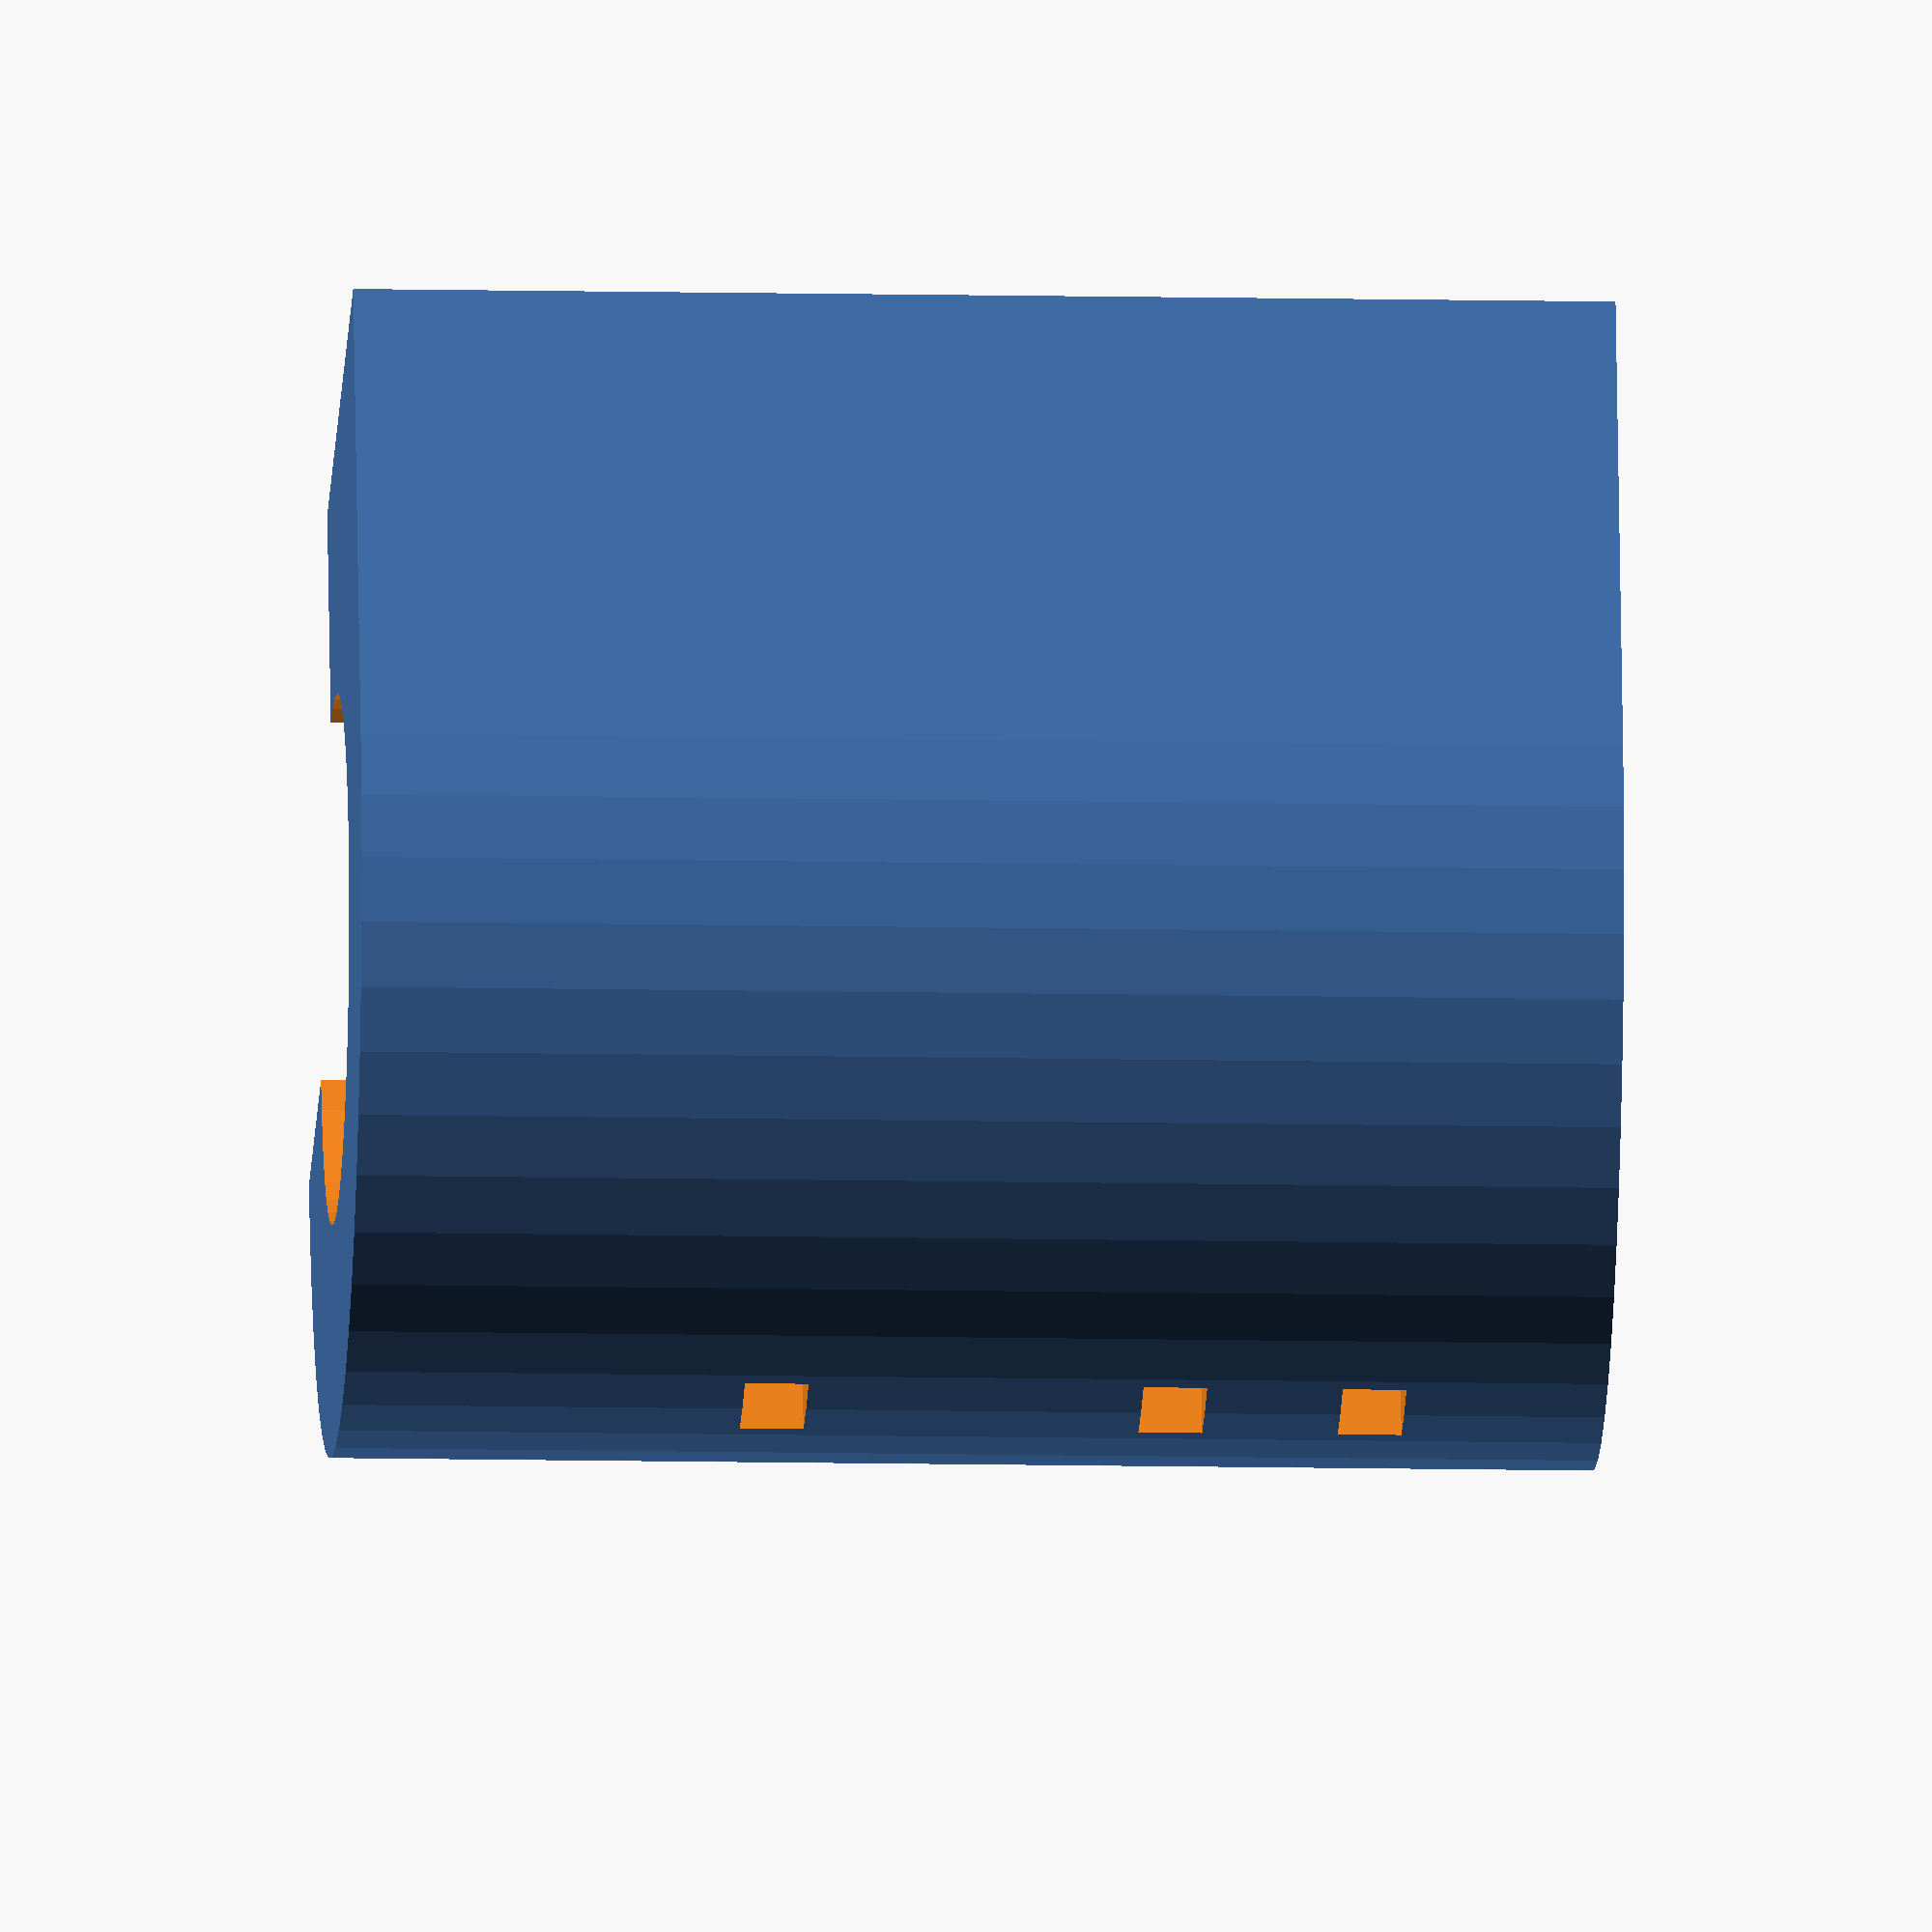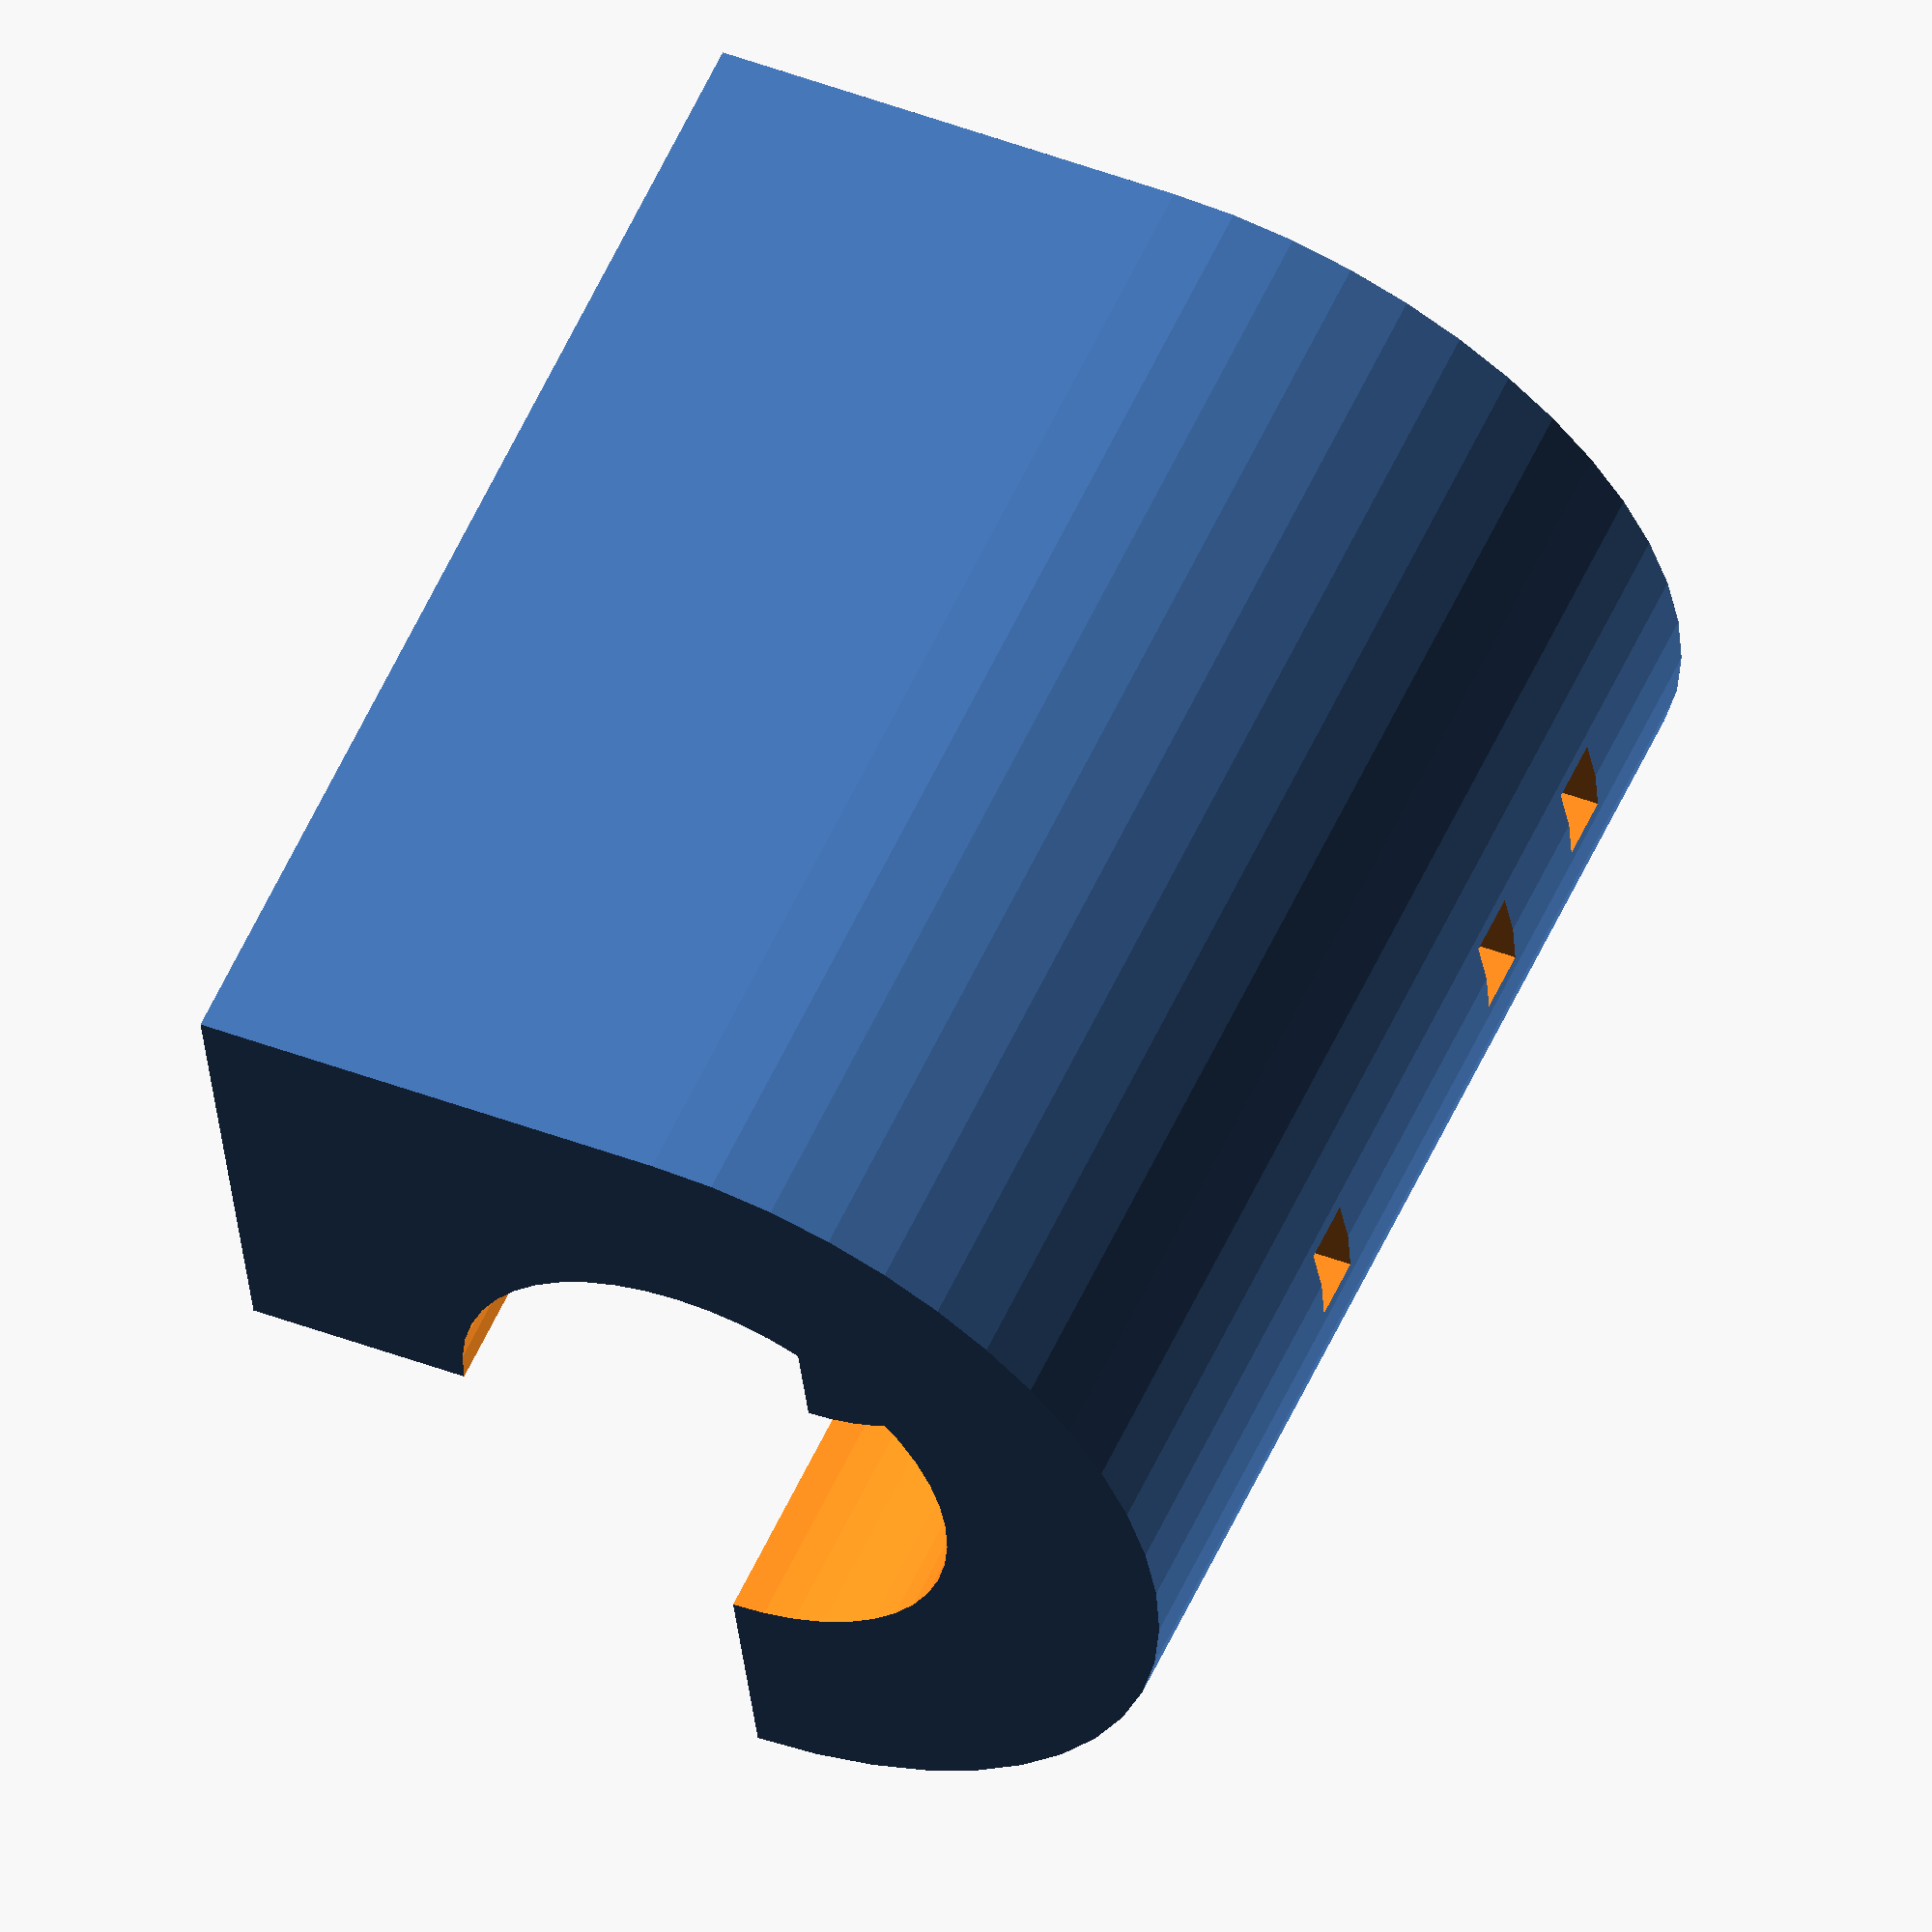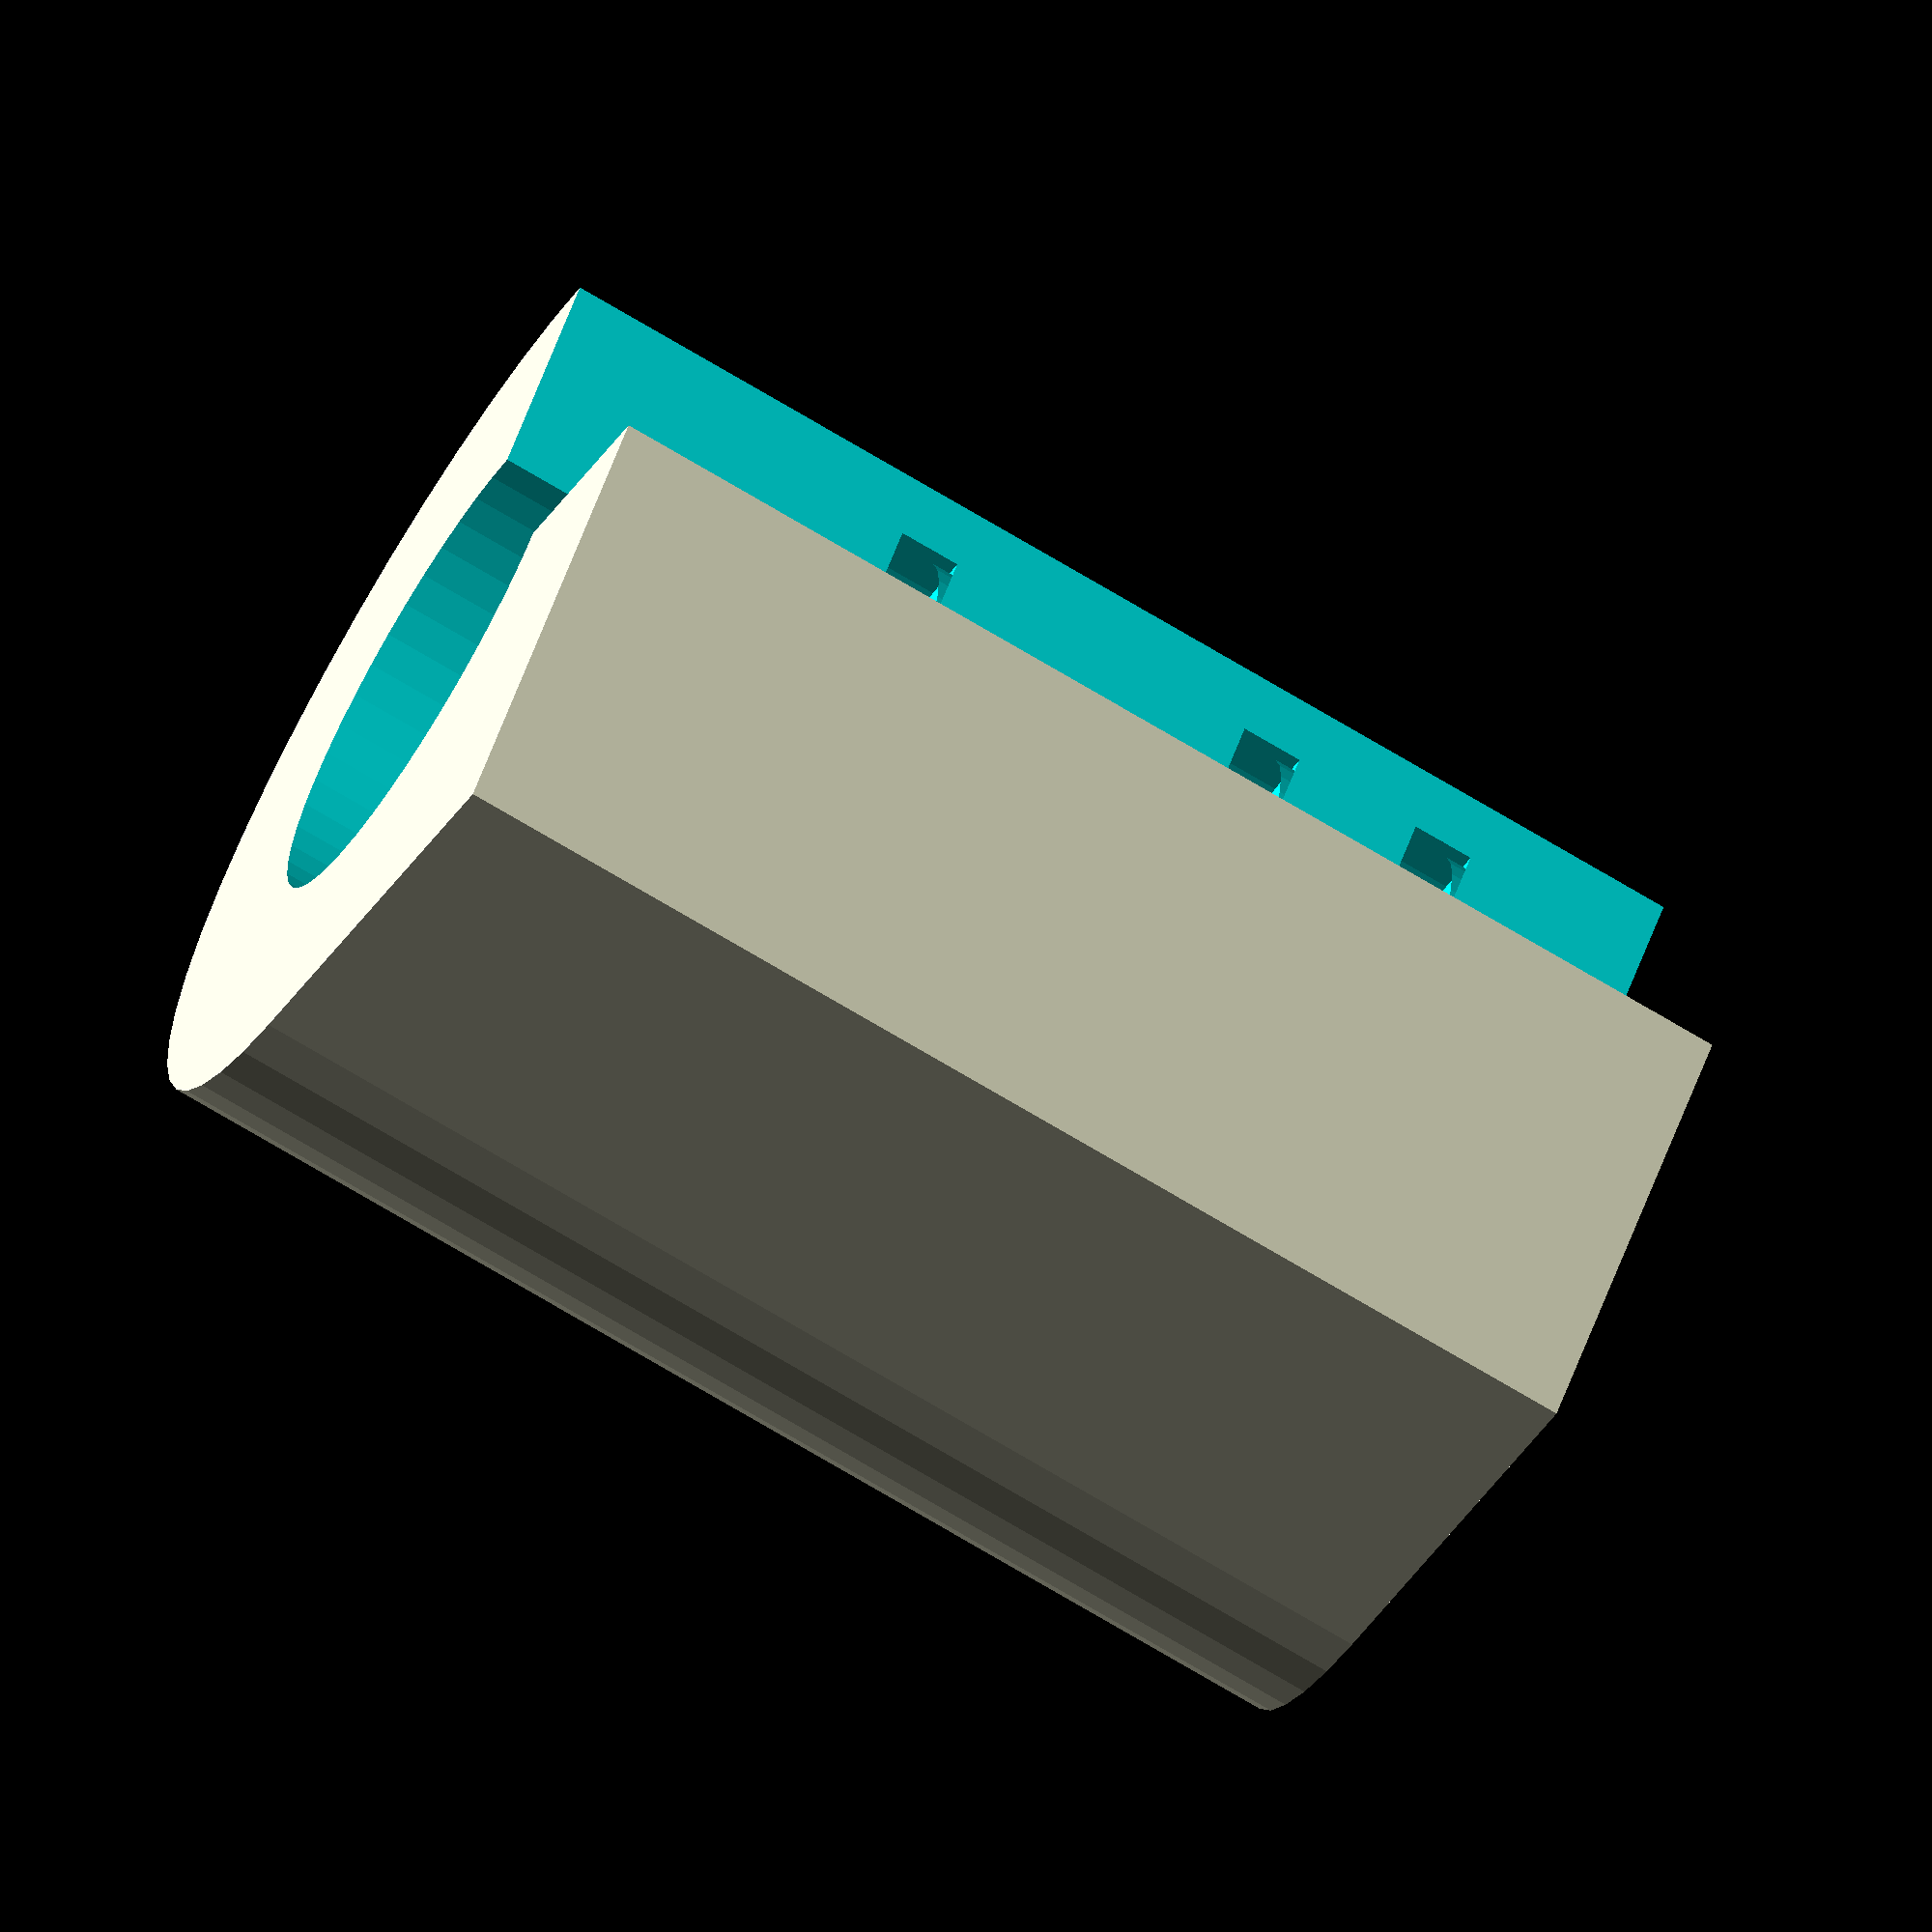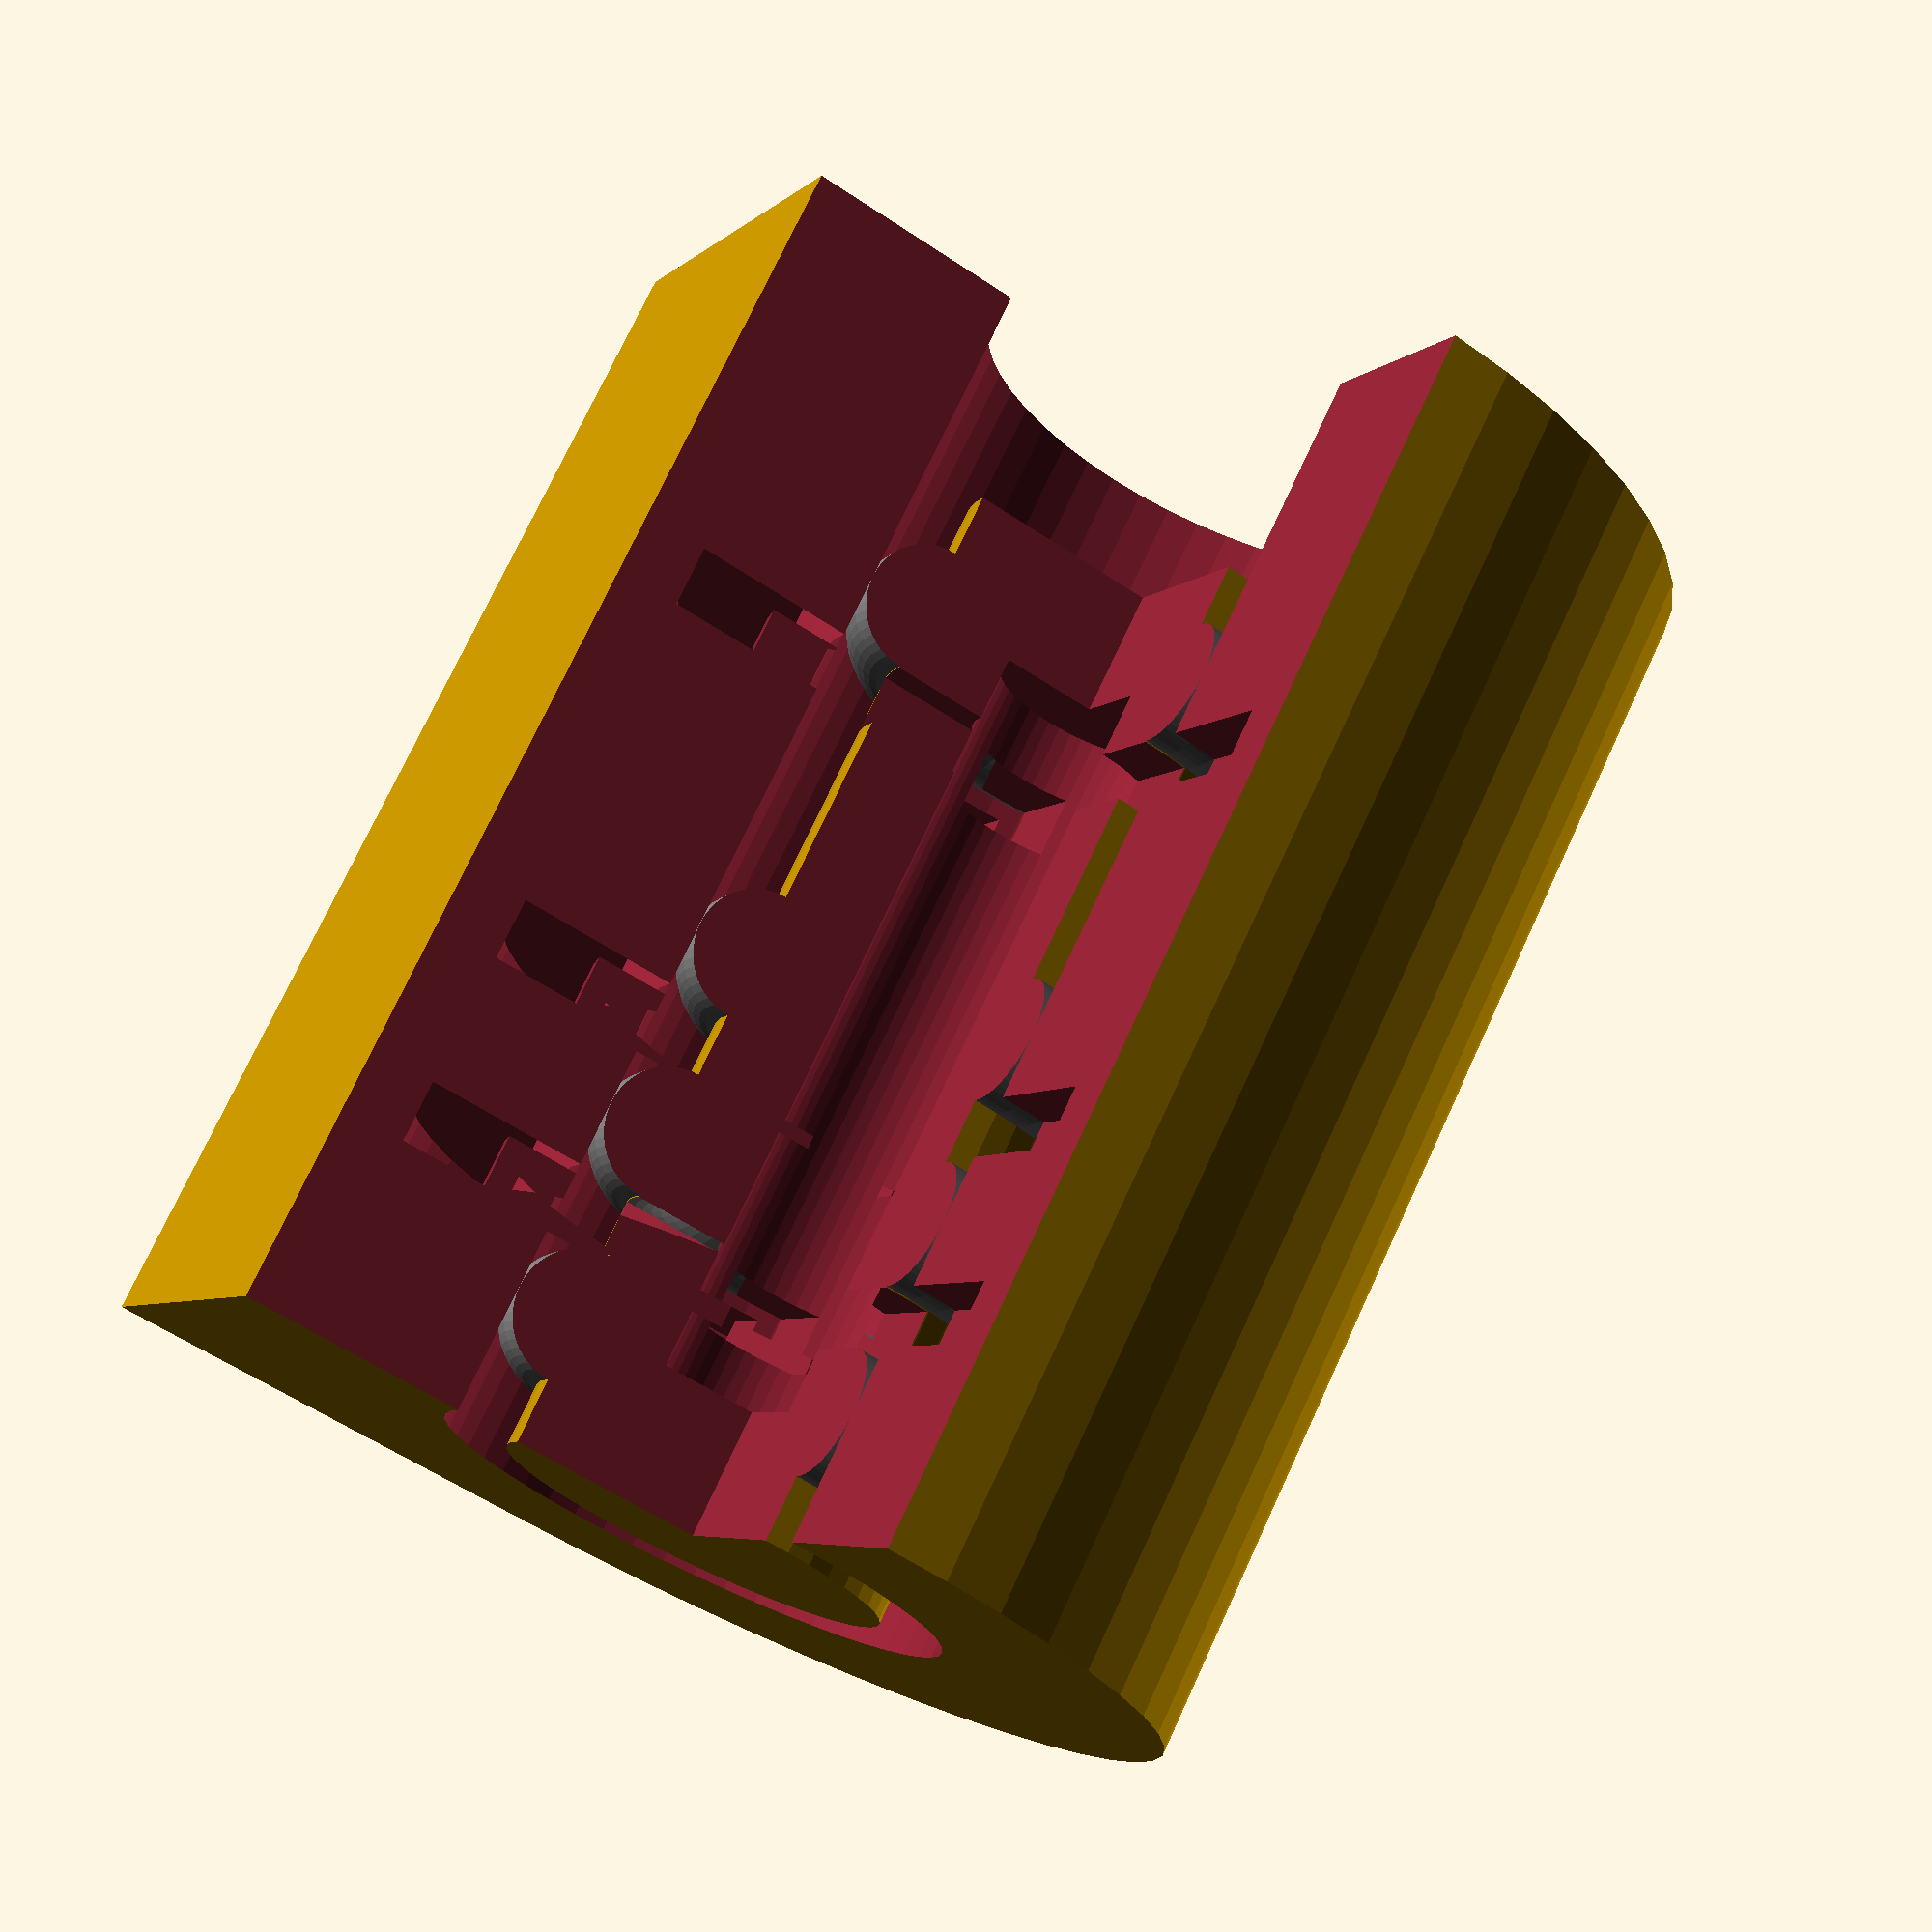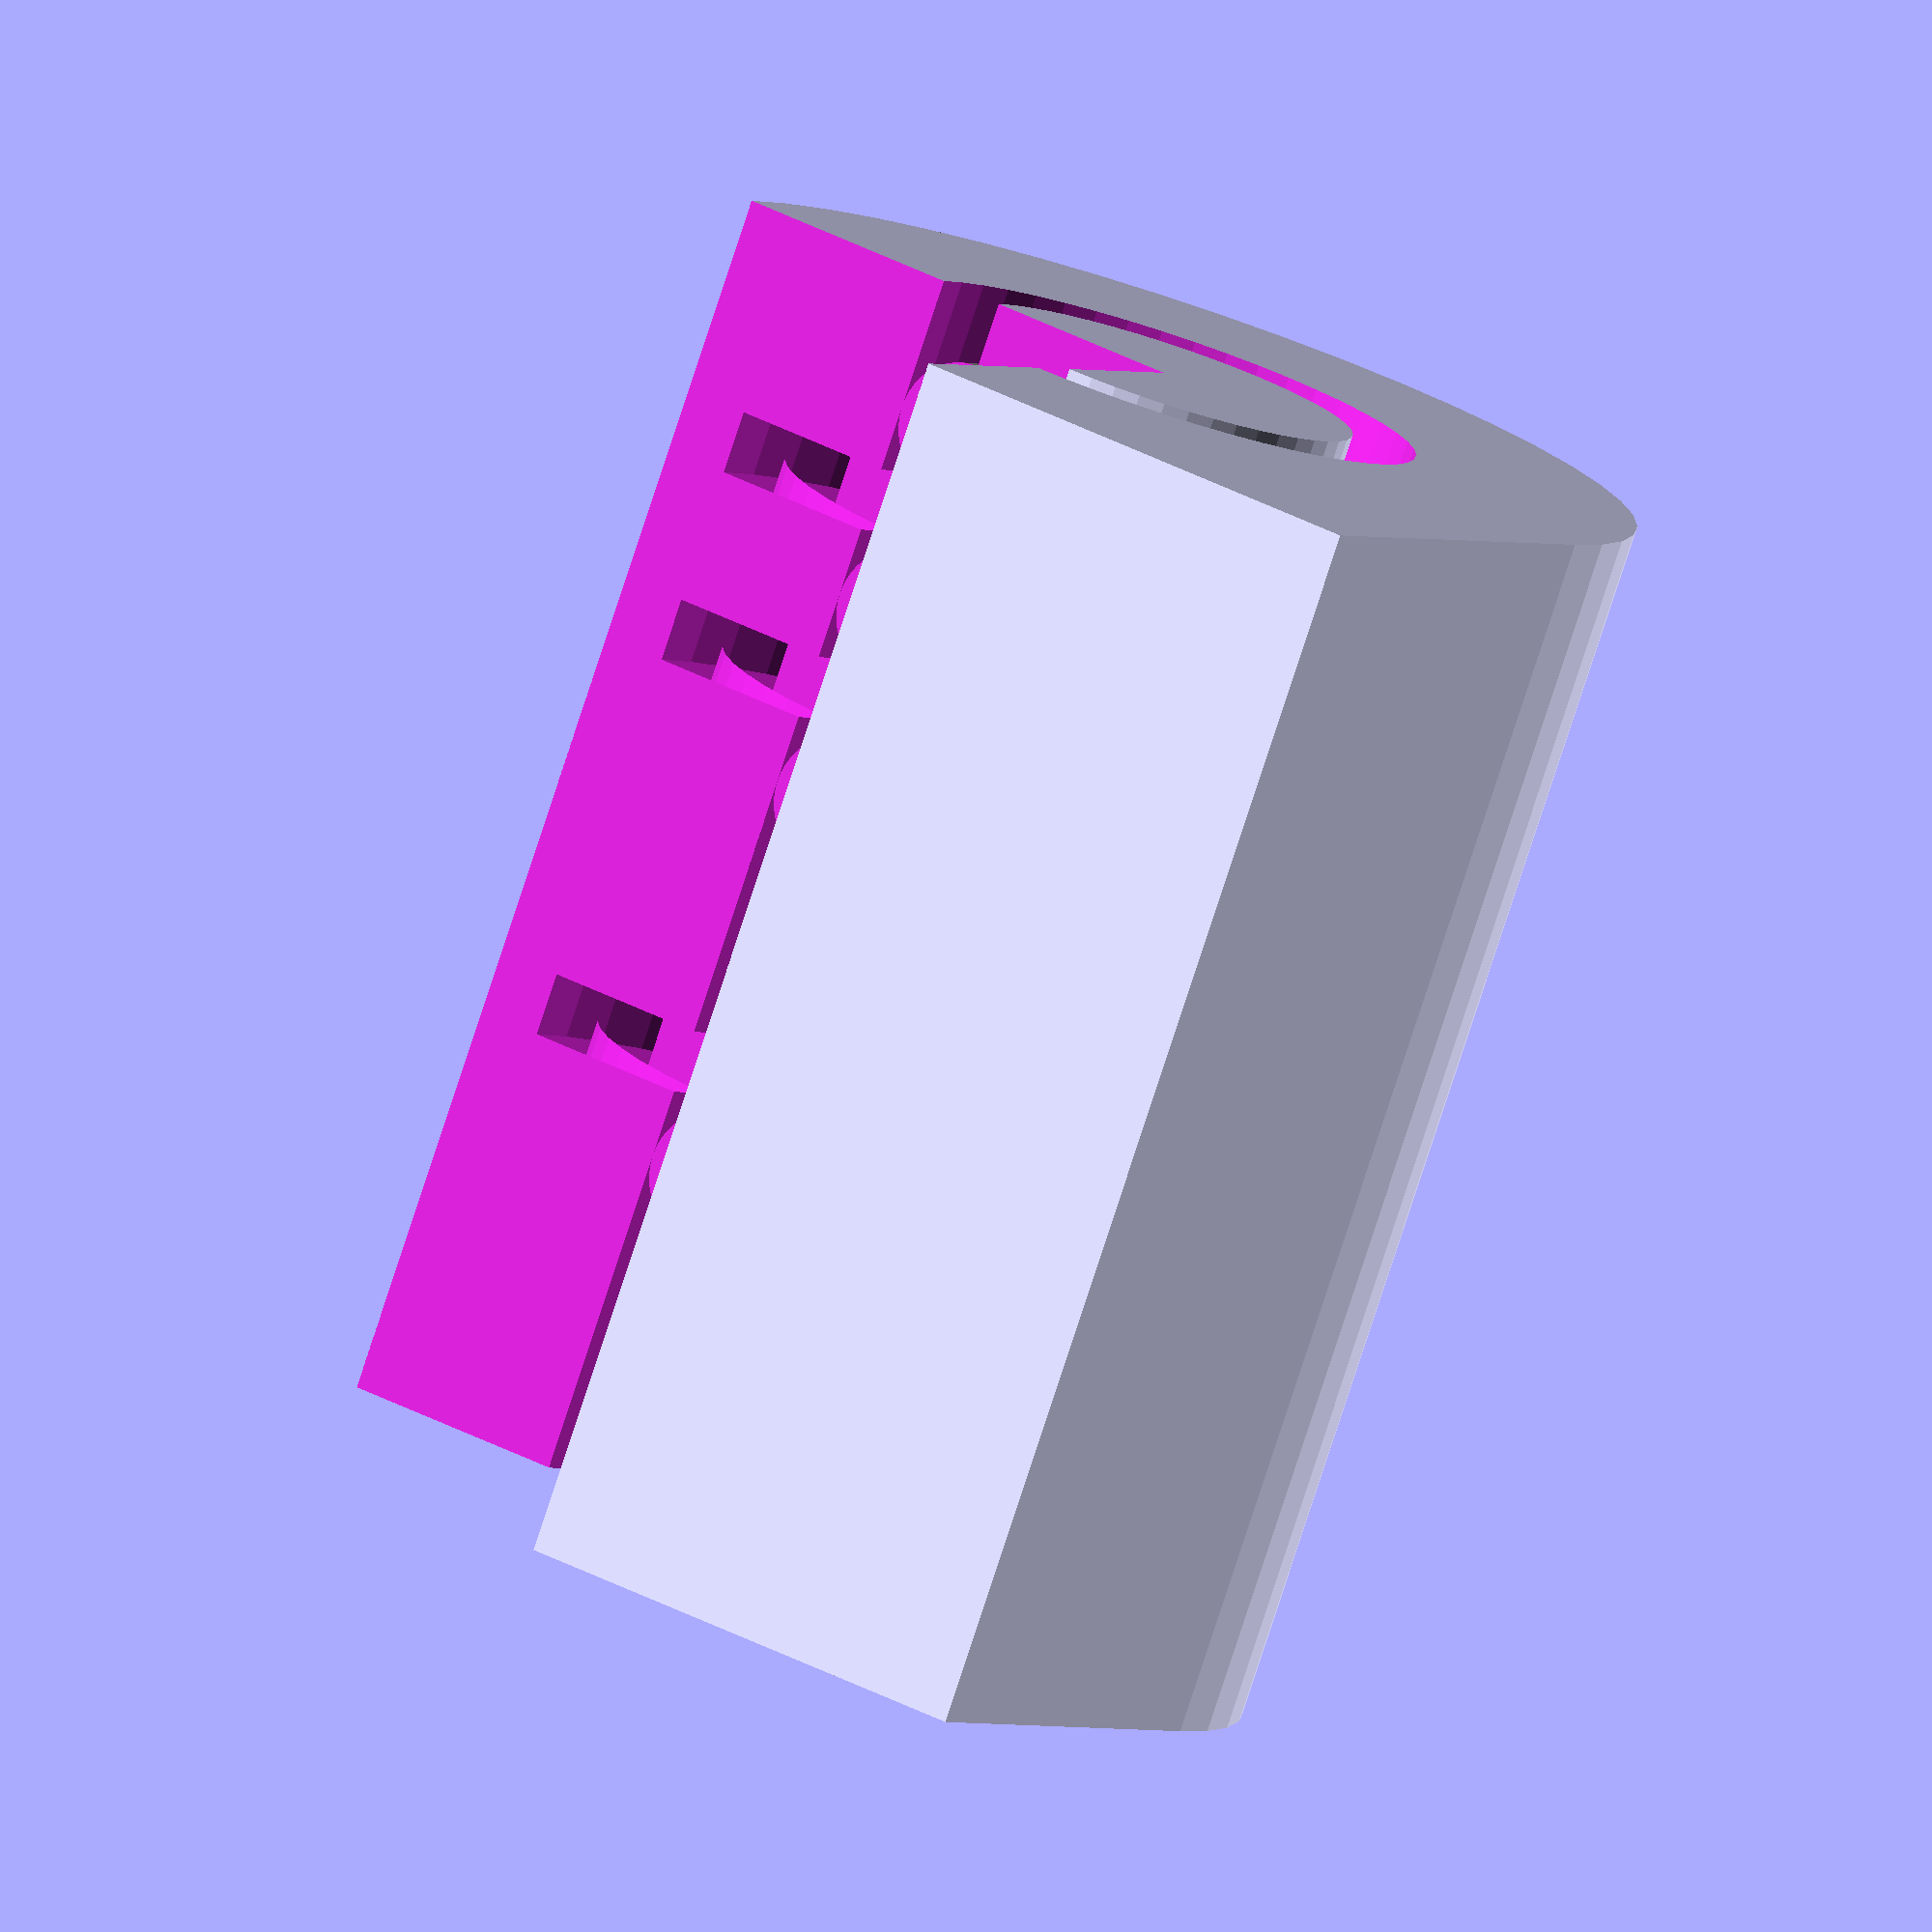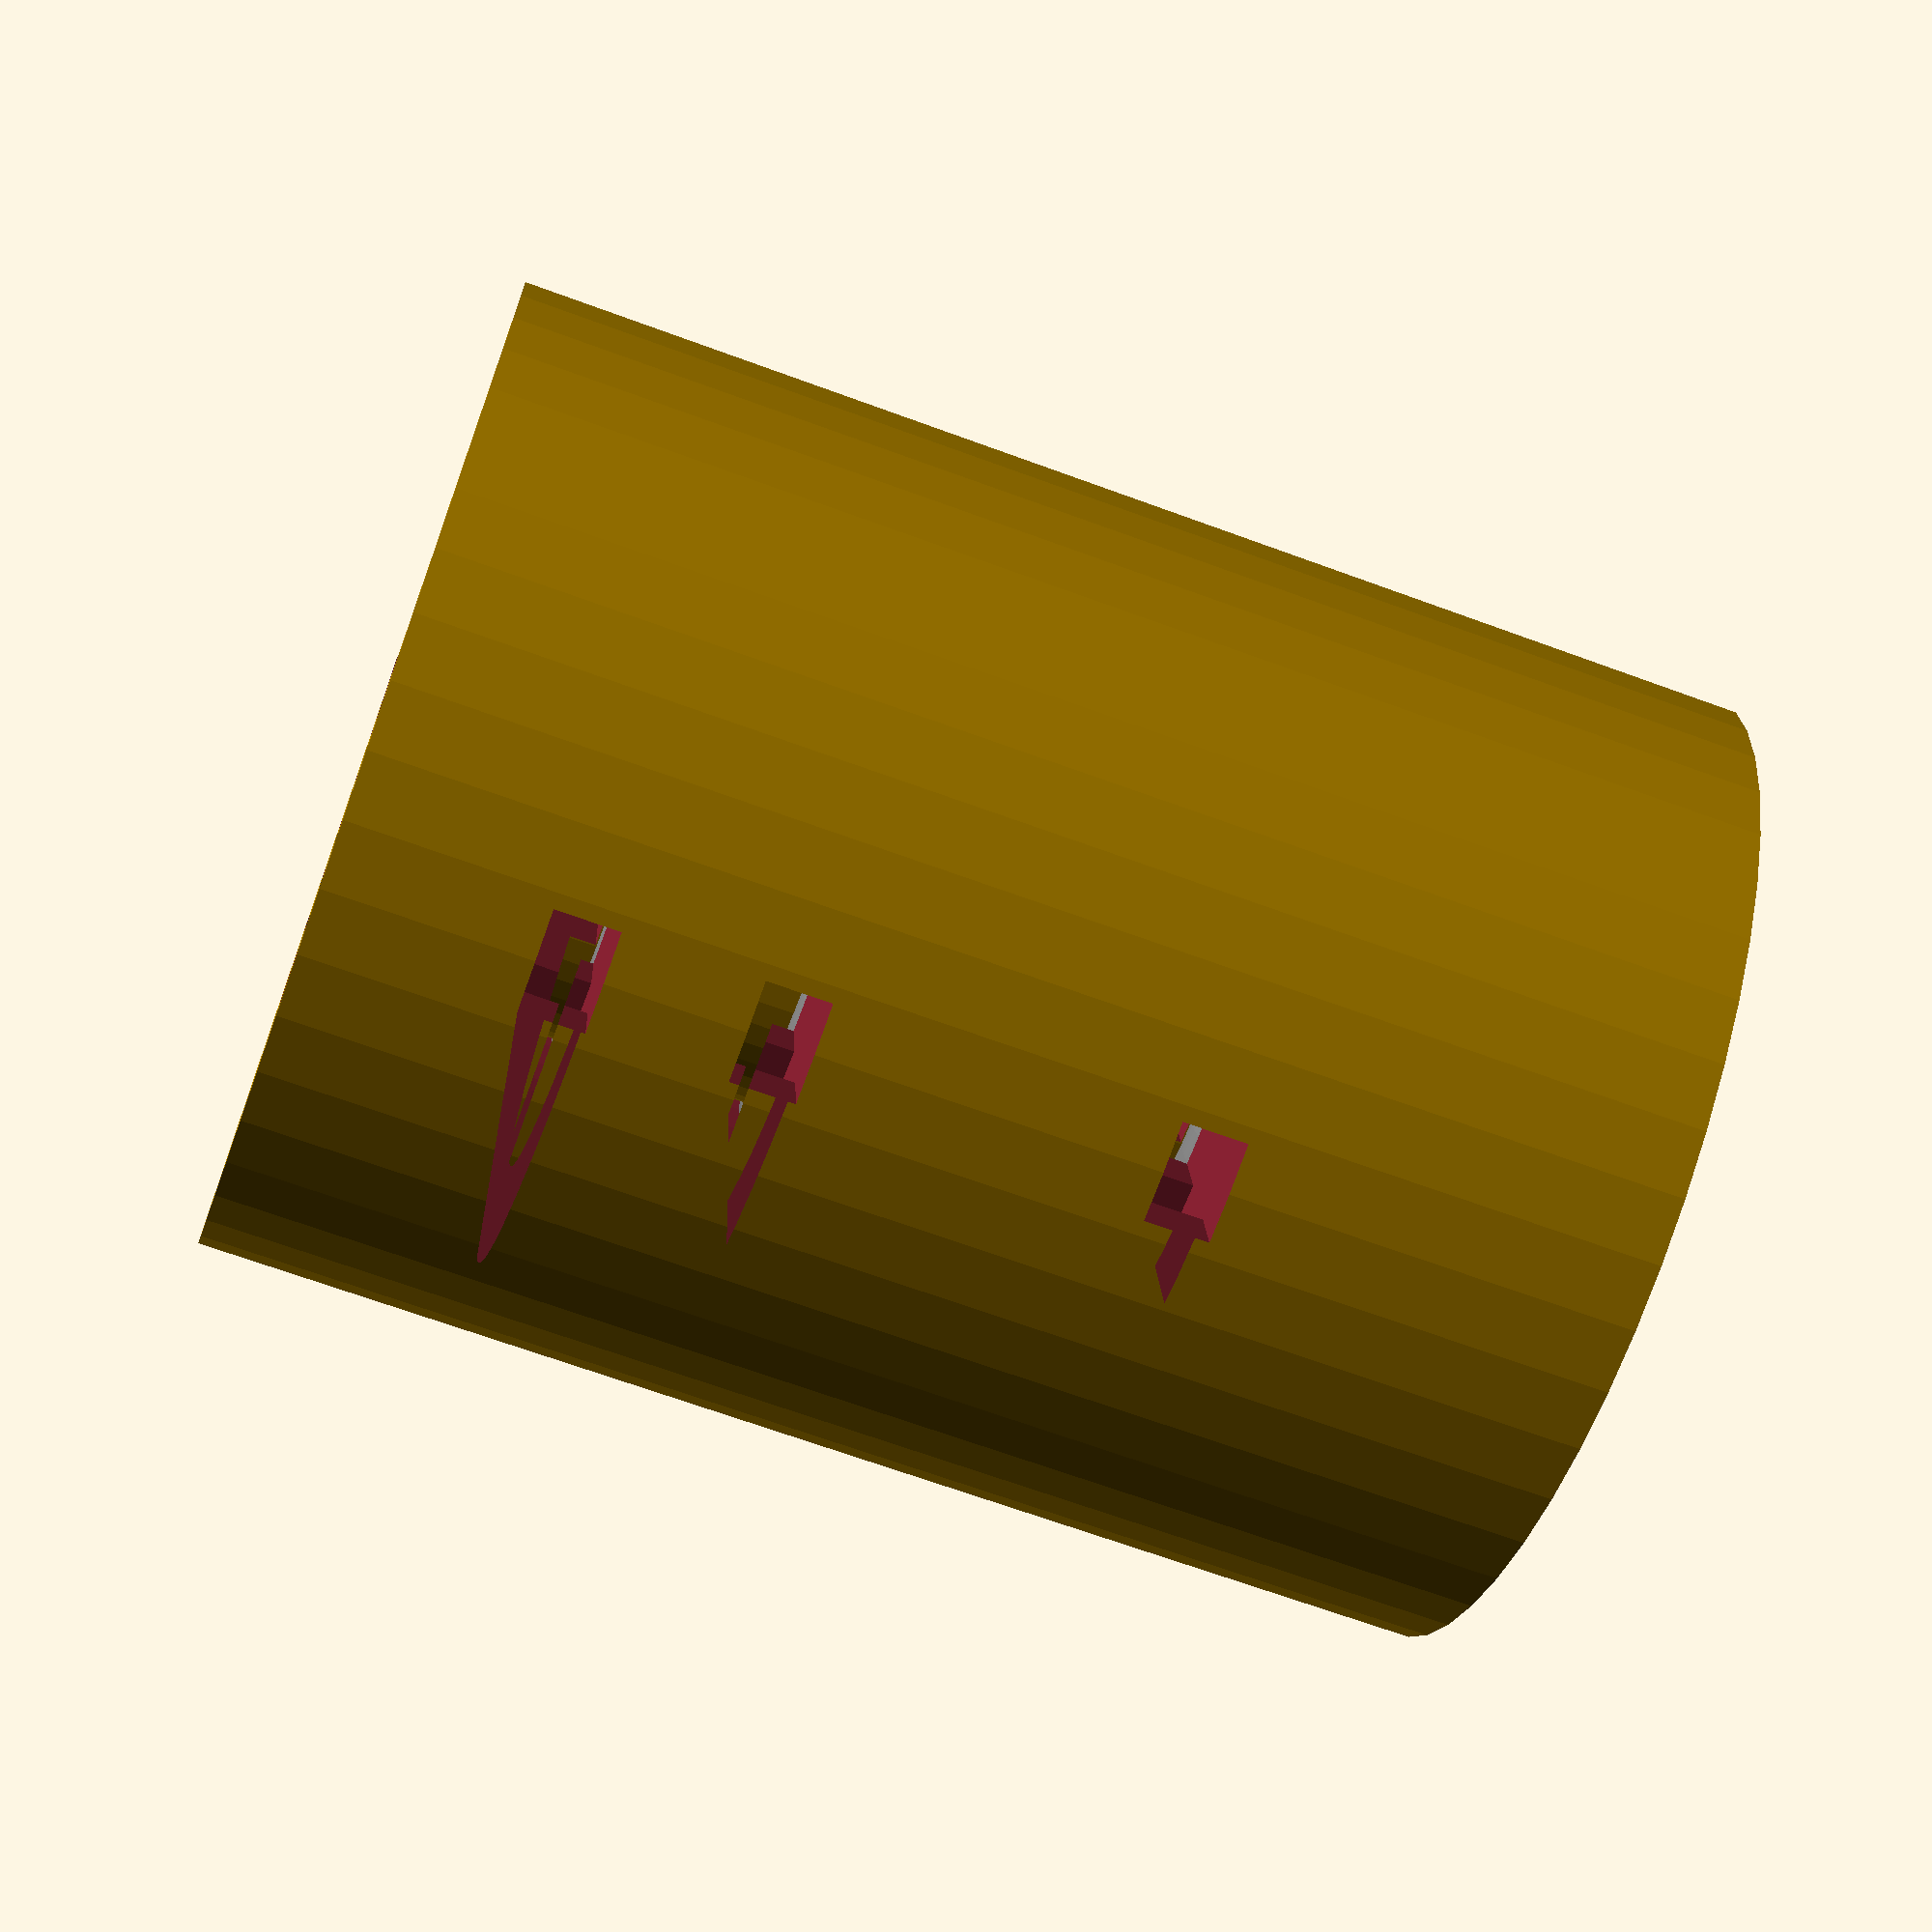
<openscad>
/*
 2 inlets: vacuum, pressure
 outlets: needle.
 
 0) vacuum -> exhaust; pressure -> exhaust
 1) vaccum -> needle; pressure -> exhaust
 2) vaccum -> exhaust; pressure -> needle;
*/

/*
  o d e     i         i=inlet, e=exhaust, d=dead, o=outlet
  - - -     -
     |-|===|-----|   (pos 1)
   |-|===|-----|     (pos 1.5 moving)
 |-|===|-----|       (pos 2)
*/

$fn=48;
wall_thick_under_o_ring=0.5;
wall_thick_to_channel=1;

block_thickness=2;
epsilon=0.02;
slit=1;
pipe_dia=6;
o_ring_thick=2;            // diameter of rubber
o_ring_radius=pipe_dia/2;  // To the middle of the rubber 'torus'
pipe_with_o_ring_radius=(pipe_dia + o_ring_thick)/2;

channel_thick=1.5;

// The area that is active is two half o-rings + slit.
hub=o_ring_thick + slit;
dead_zone=0*hub;            // dead zone is full hub or less if overlap is allowed

travel=hub + dead_zone;

// The hollow pipe needs to be thick enough to allow to be indented by the
// o-ring.
hollow_dia=2*(o_ring_radius - o_ring_thick/2) - 2*wall_thick_under_o_ring;

end_len=2;
block_size=2*(pipe_with_o_ring_radius + wall_thick_to_channel + channel_thick) + block_thickness;
pipe_high=end_len + 4*hub + 2*dead_zone + end_len;
block_high = pipe_high + travel;
breakout_size=20;  // breaking out of block.

inlet_pos=o_ring_thick/2 + travel + 2*hub+dead_zone;
exhaust_pos=o_ring_thick/2 + travel;
outlet_pos=o_ring_thick/2;

	
module o_ring() {
    color("gray") rotate_extrude(convexity=3) translate([o_ring_radius, 0, 0]) circle(r=o_ring_thick/2);
}

module pipe() {
    difference() {
	cylinder(r=pipe_dia/2, h=pipe_high);
	translate([0,0,end_len]) cylinder(r=hollow_dia/2, pipe_high - 2*end_len);
    }
}

module o_rings() {    
    o_ring();                         // start of outlet
    translate([0,0,hub]) o_ring();    // end of outlet

    translate([0,0,hub+dead_zone+hub]) o_ring();  // start inlet
    translate([0,0,(hub+dead_zone+hub) + (2*hub+dead_zone)]) o_ring(); // ..end
}

module inner_shifter() {
    difference() {
	translate([0,0,-end_len]) pipe();
	o_rings();
	translate([0,0,inlet_pos]) channel();
	translate([0,0,outlet_pos]) channel();	
    }
}

module valve_block() {
    difference() {
	translate([0,0,-end_len]) difference() {
	    hull() {
		cylinder(r=block_size/2, h=block_high);
		translate([block_size/2-2, -block_size/2, 0]) cube([2,block_size,block_high]);
	    }
	    
	    // Hole:
	    translate([0,0,-epsilon]) cylinder(r=pipe_with_o_ring_radius,h=block_high + 2*epsilon);
	}
	translate([0,0,inlet_pos]) channel();
	translate([0,0,exhaust_pos]) channel();	
	translate([0,0,outlet_pos]) channel();
    }
}

module channel2d() {
    // Outer ring
    difference() {
	circle(r=pipe_with_o_ring_radius + wall_thick_to_channel + channel_thick);
	circle(r=pipe_with_o_ring_radius + wall_thick_to_channel);
    }
    
    // Inner cross
    square([channel_thick, 2 * (pipe_with_o_ring_radius + wall_thick_to_channel + epsilon)], center=true);
    square([2 * (pipe_with_o_ring_radius + wall_thick_to_channel + epsilon), channel_thick], center=true);
    
    // Channel out
    translate([-breakout_size/2,0,0]) square([breakout_size, channel_thick], center=true);
}

module channel() {
    // TODO: differentiate slit from padding around slit. Right now only
    // epsilon.
    translate([0,0,epsilon]) linear_extrude(height=slit-2*epsilon) channel2d();
}


module assembly(display_shifter=0) {
    translate([0,0,display_shifter]) {
	inner_shifter();
	o_rings();
    }
    valve_block();
}

module xray() {
    difference() {
	assembly(display_shifter=($t < 0.5) ? (2 * $t * travel) : (2 * (1-$t) * travel));
	translate([0,0,-end_len-epsilon]) cube([breakout_size,breakout_size,block_high+2*epsilon]);
    }
}

xray();
</openscad>
<views>
elev=190.7 azim=73.8 roll=93.1 proj=o view=solid
elev=302.4 azim=173.3 roll=24.4 proj=o view=solid
elev=252.1 azim=217.3 roll=121.0 proj=o view=wireframe
elev=106.6 azim=154.4 roll=335.3 proj=p view=solid
elev=261.1 azim=240.3 roll=18.2 proj=o view=solid
elev=67.7 azim=277.2 roll=249.8 proj=p view=wireframe
</views>
